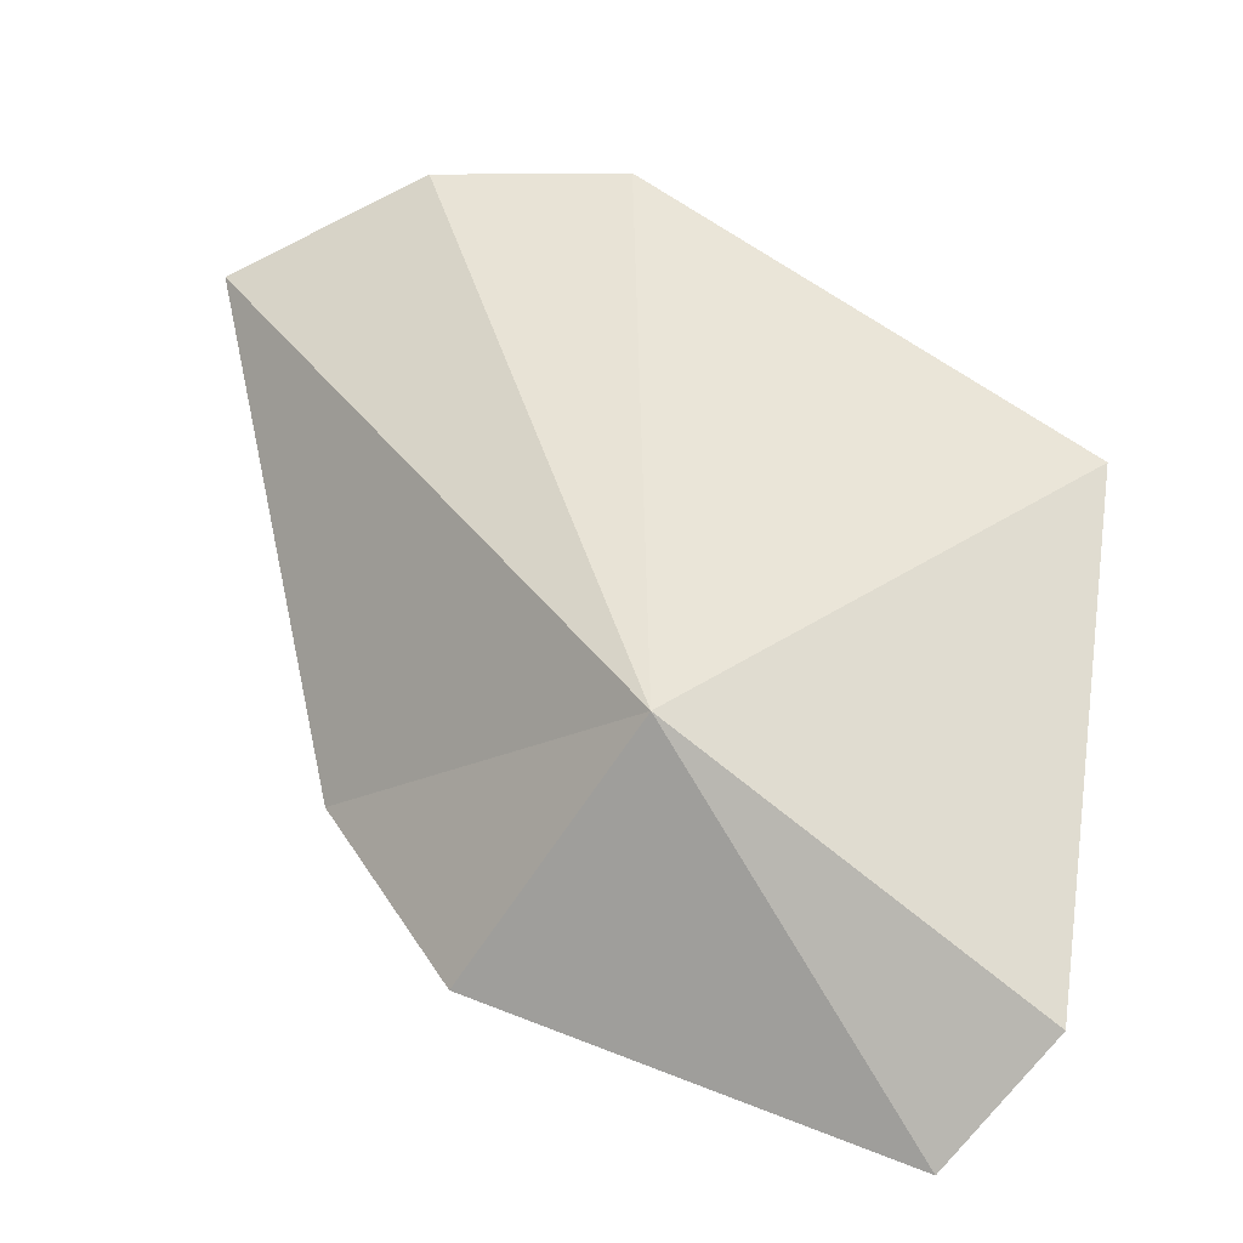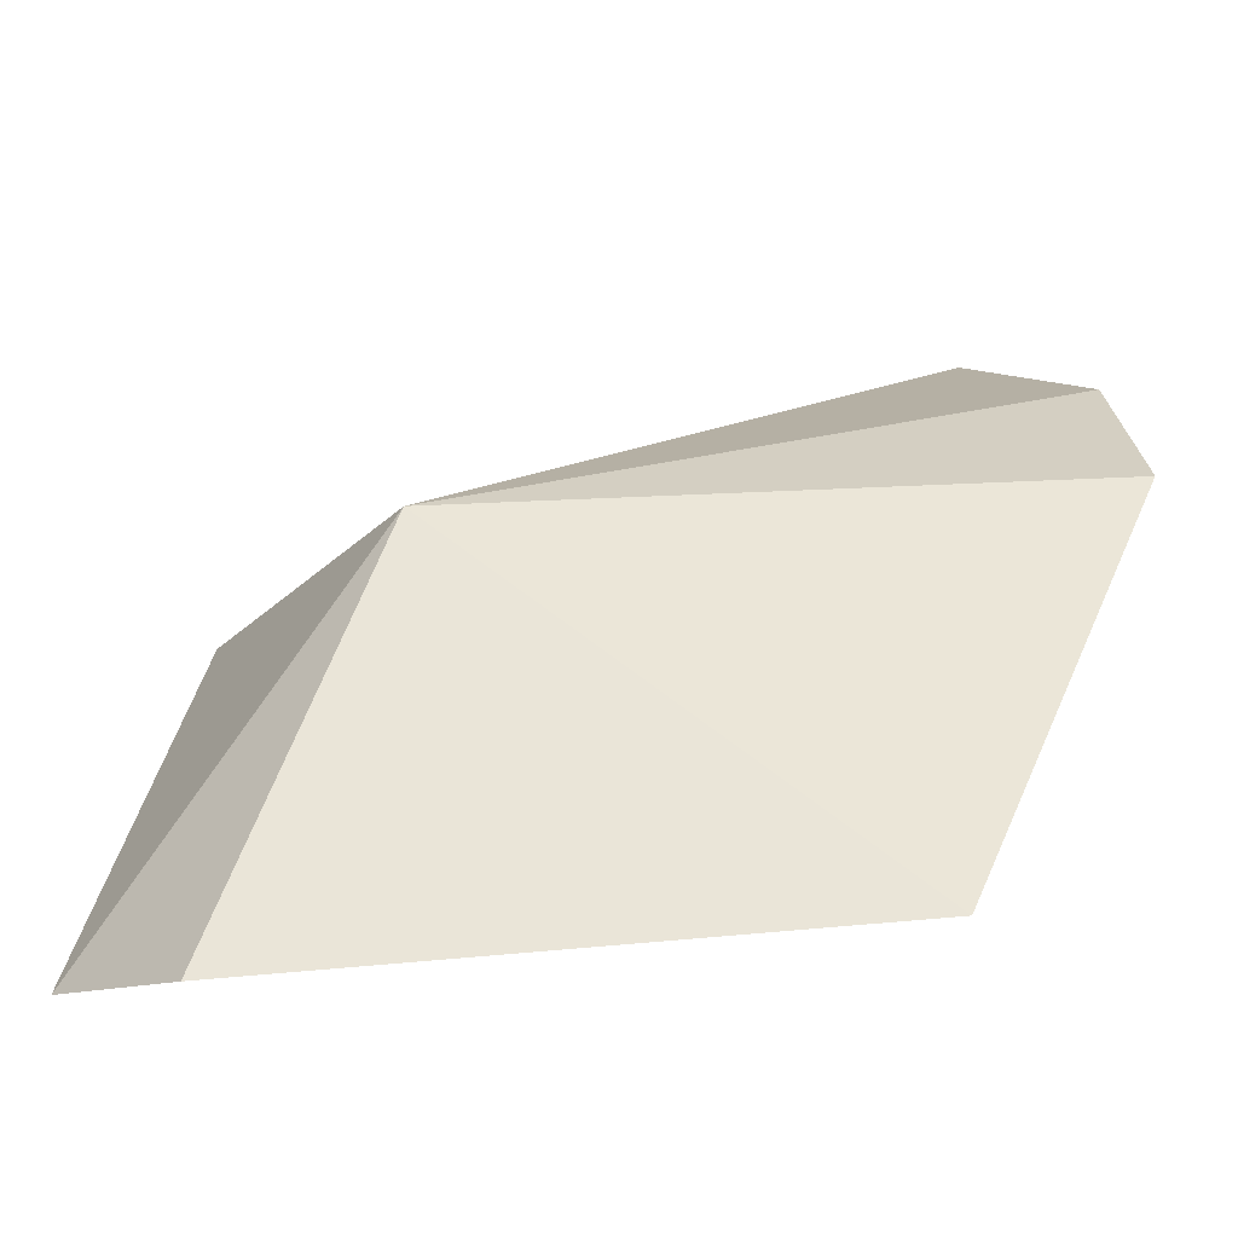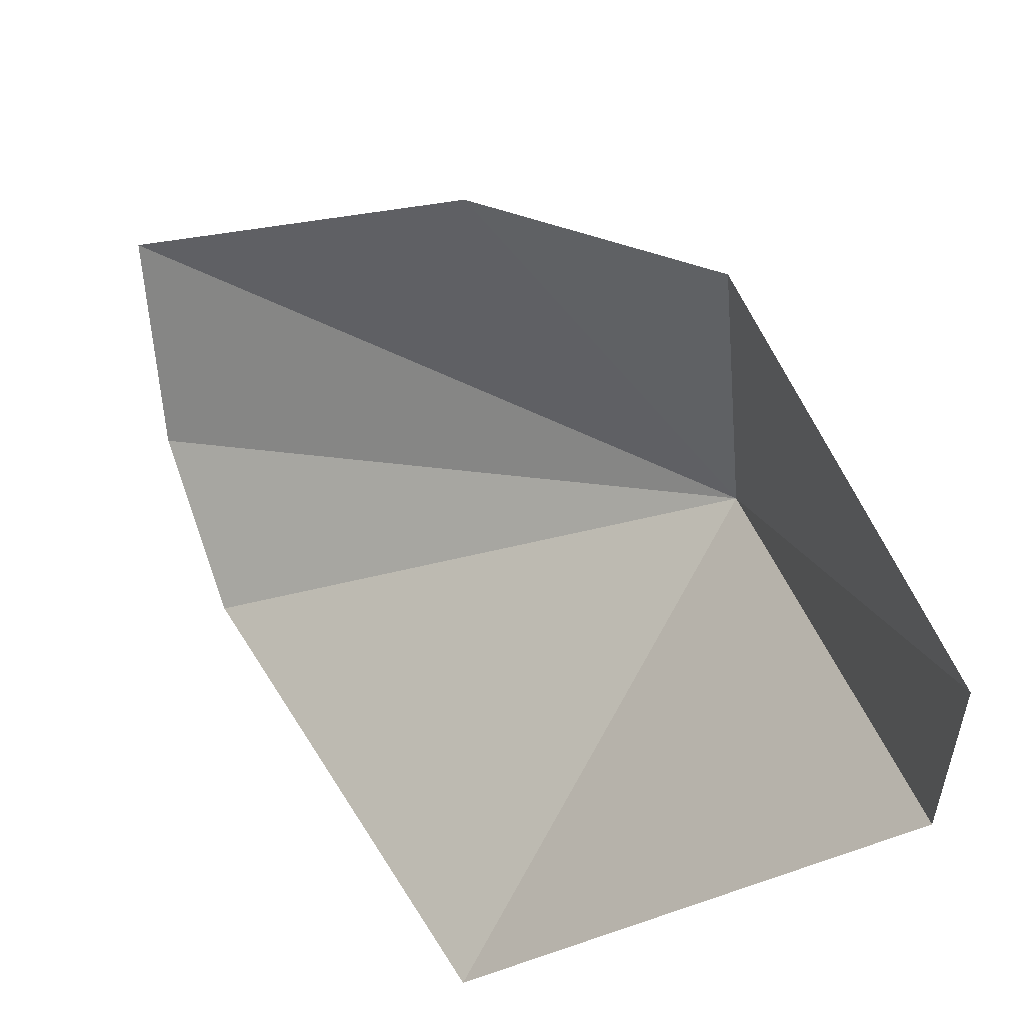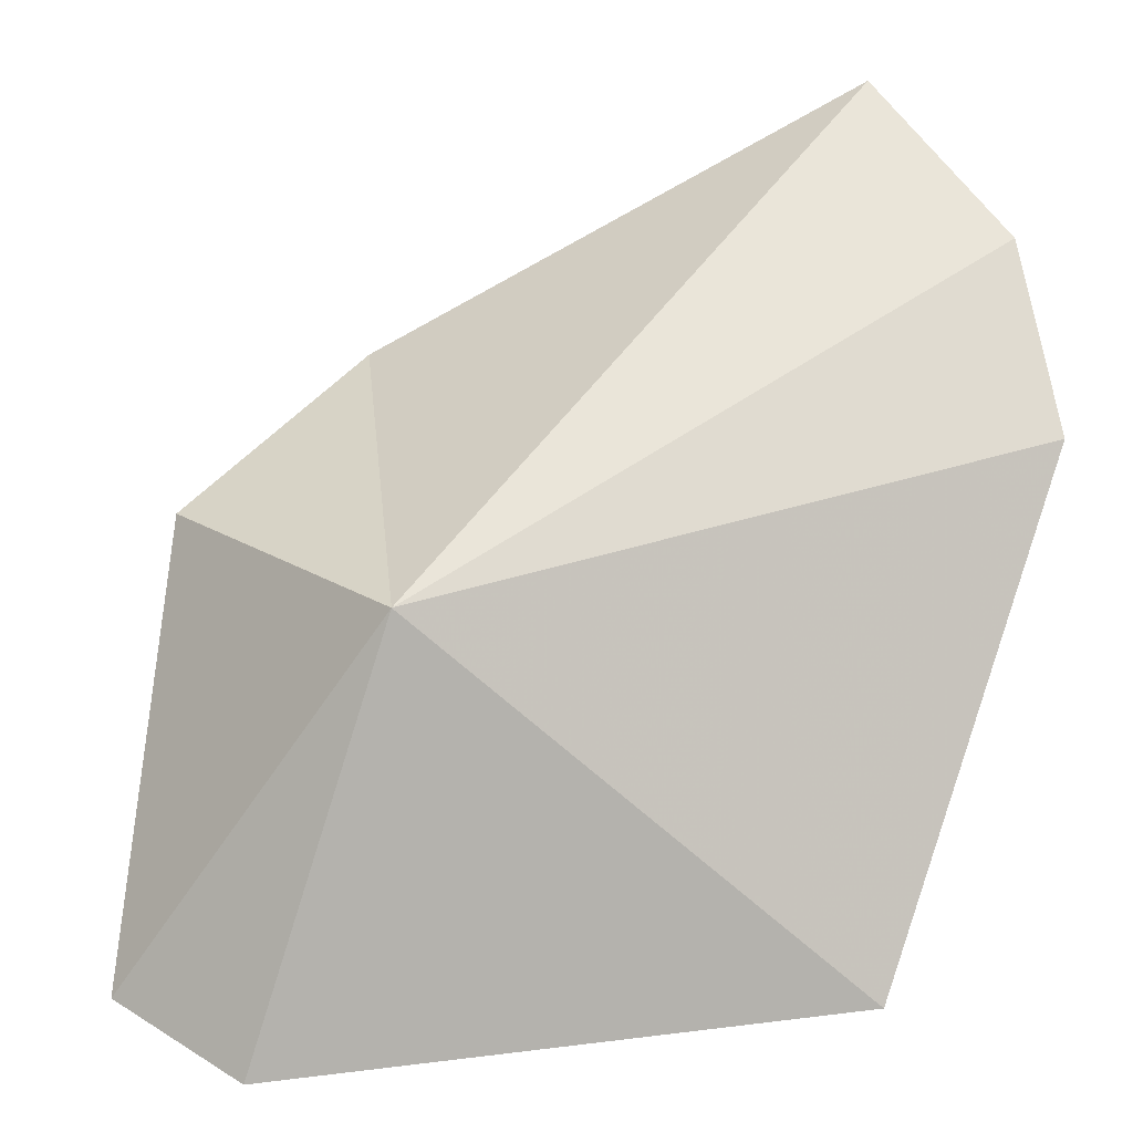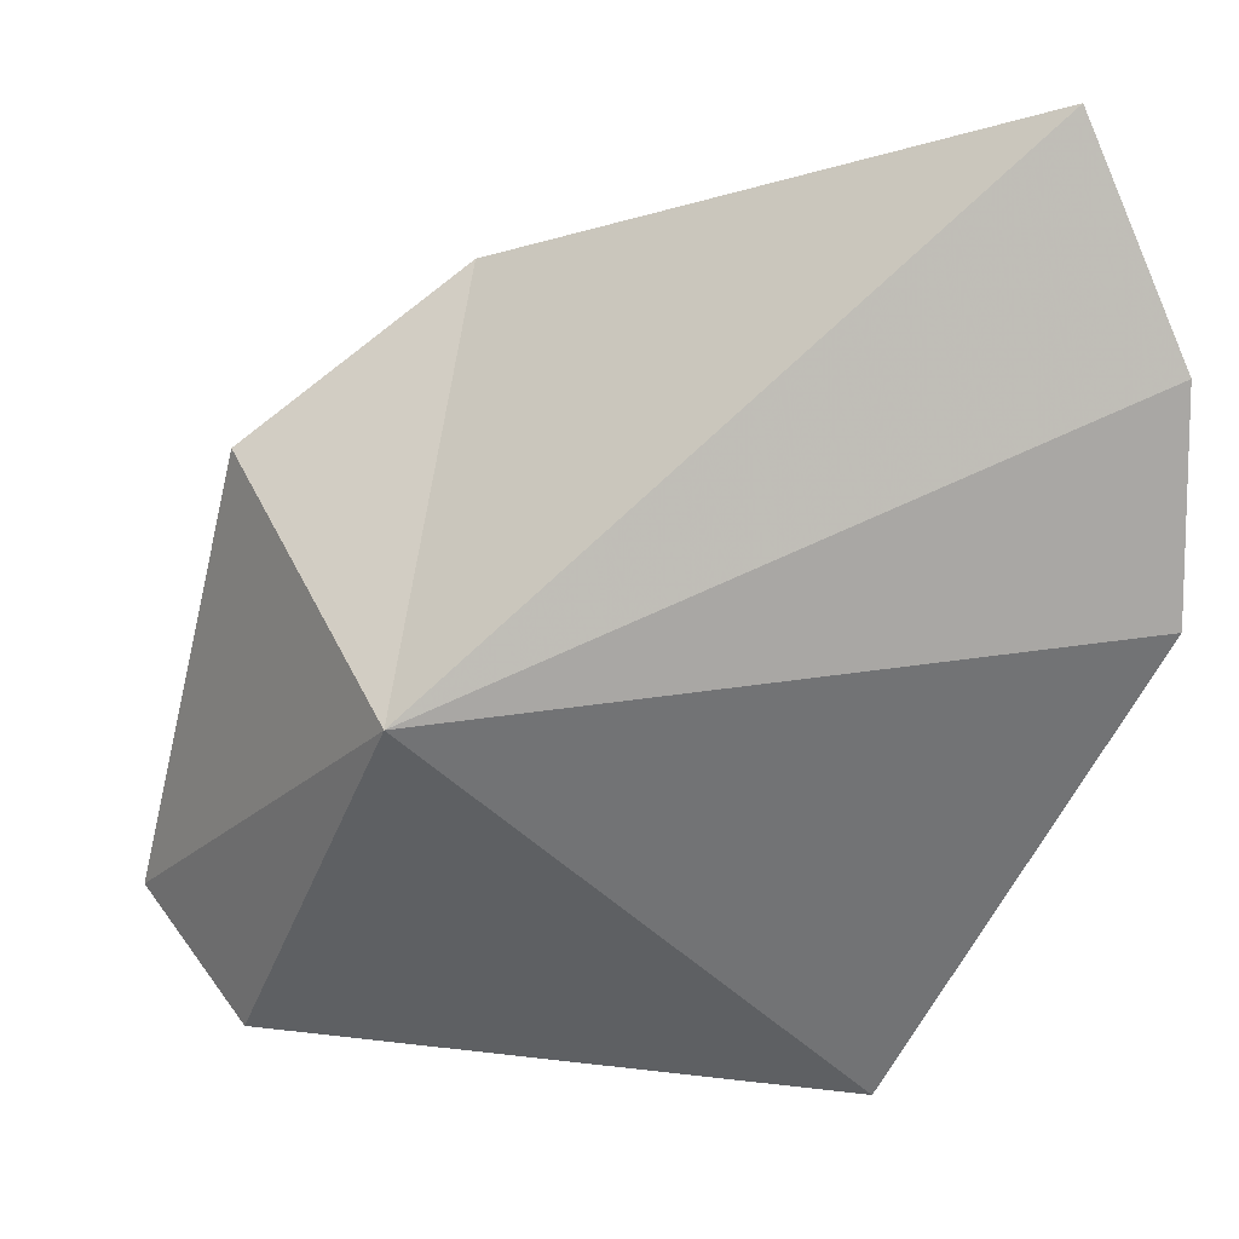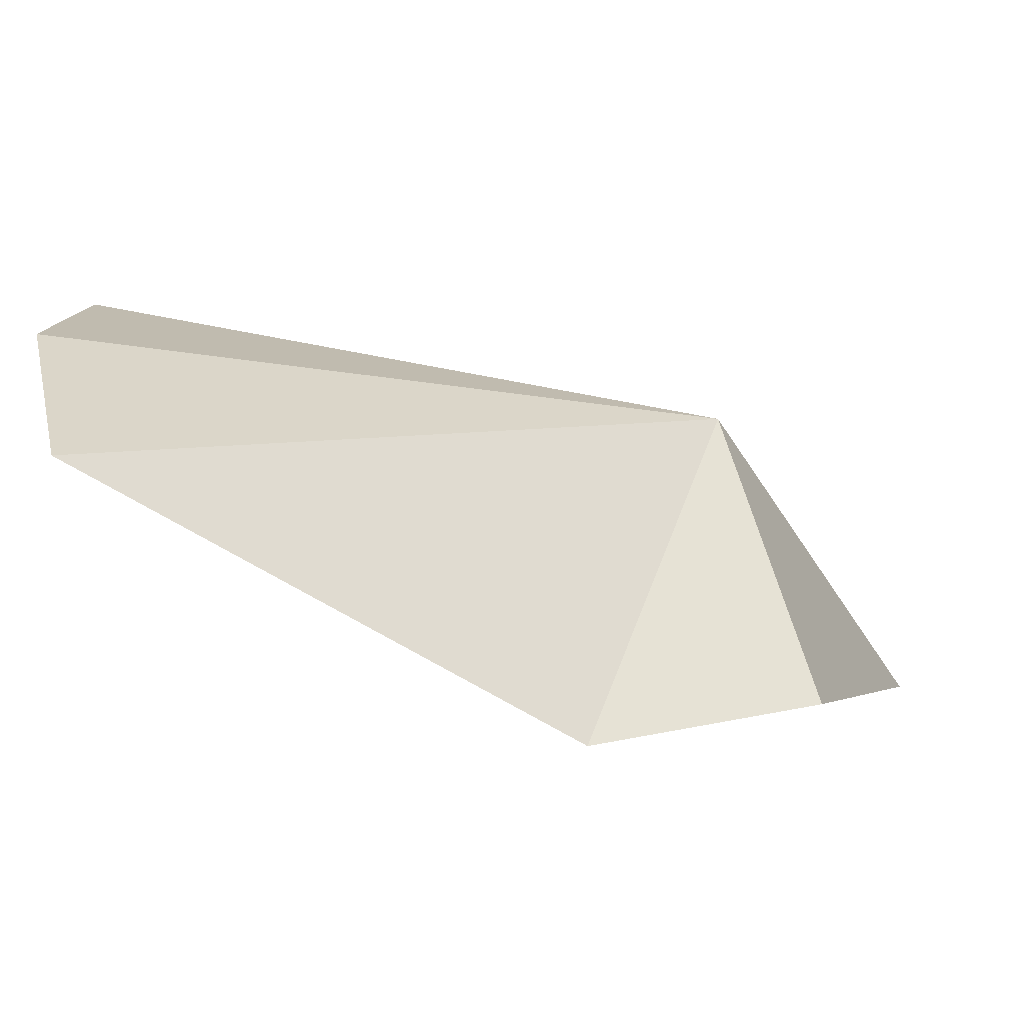
<metadata>
{"format":"obj","ext":"obj","renderer":"f3d","projection":"perspective","resolution":1024,"background":"white","views":[{"elev":-49.2,"azim":-123.8,"up":"+Z"},{"elev":-25.4,"azim":-110.1,"up":"+Y"},{"elev":-39.3,"azim":108.9,"up":"+Y"},{"elev":20.3,"azim":-117.8,"up":"+Y"},{"elev":54.2,"azim":-102.7,"up":"+Y"},{"elev":63.4,"azim":87.8,"up":"+Y"}]}
</metadata>
<code>
v -42.43 17.36 26.16
v -36.83 17.36 24.8
v -39.92 10.47 22.19
v -38.69 23.8 36.97
v -42.09 21.69 37.7
v -35.5 19.2 28.93
v -44.32 18.92 37.23
v -46.37 10.73 32.75
v -42.6 9.957 23.39
f 1 2 3
f 1 5 4
f 1 7 5
f 1 8 7
f 1 3 9
f 1 6 2
f 1 9 8
f 1 4 6

</code>
